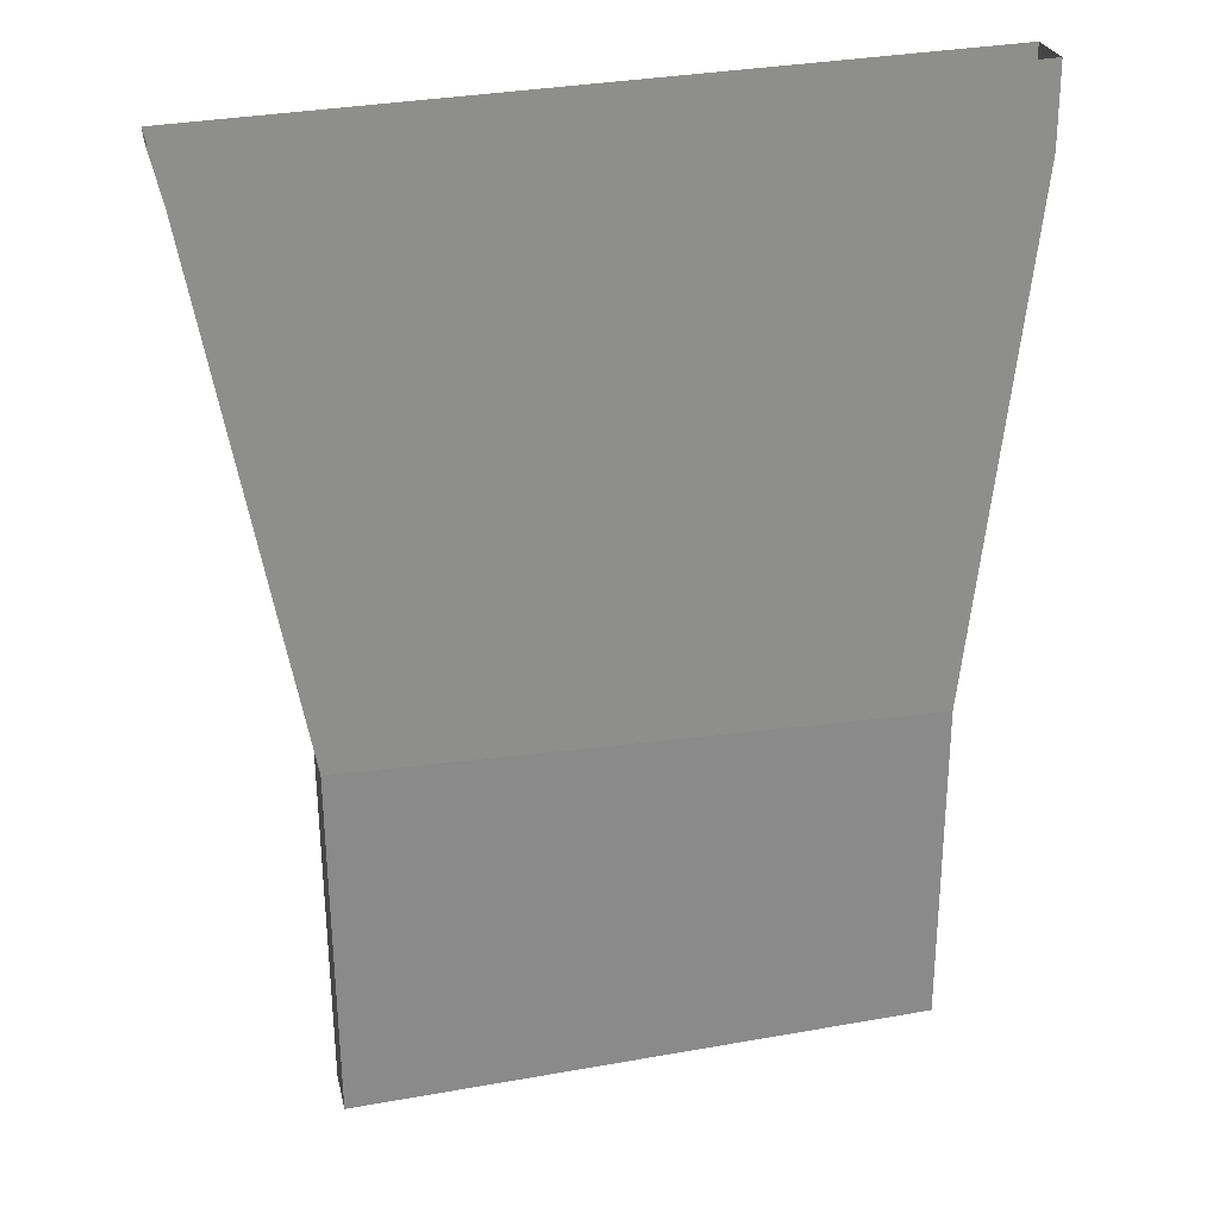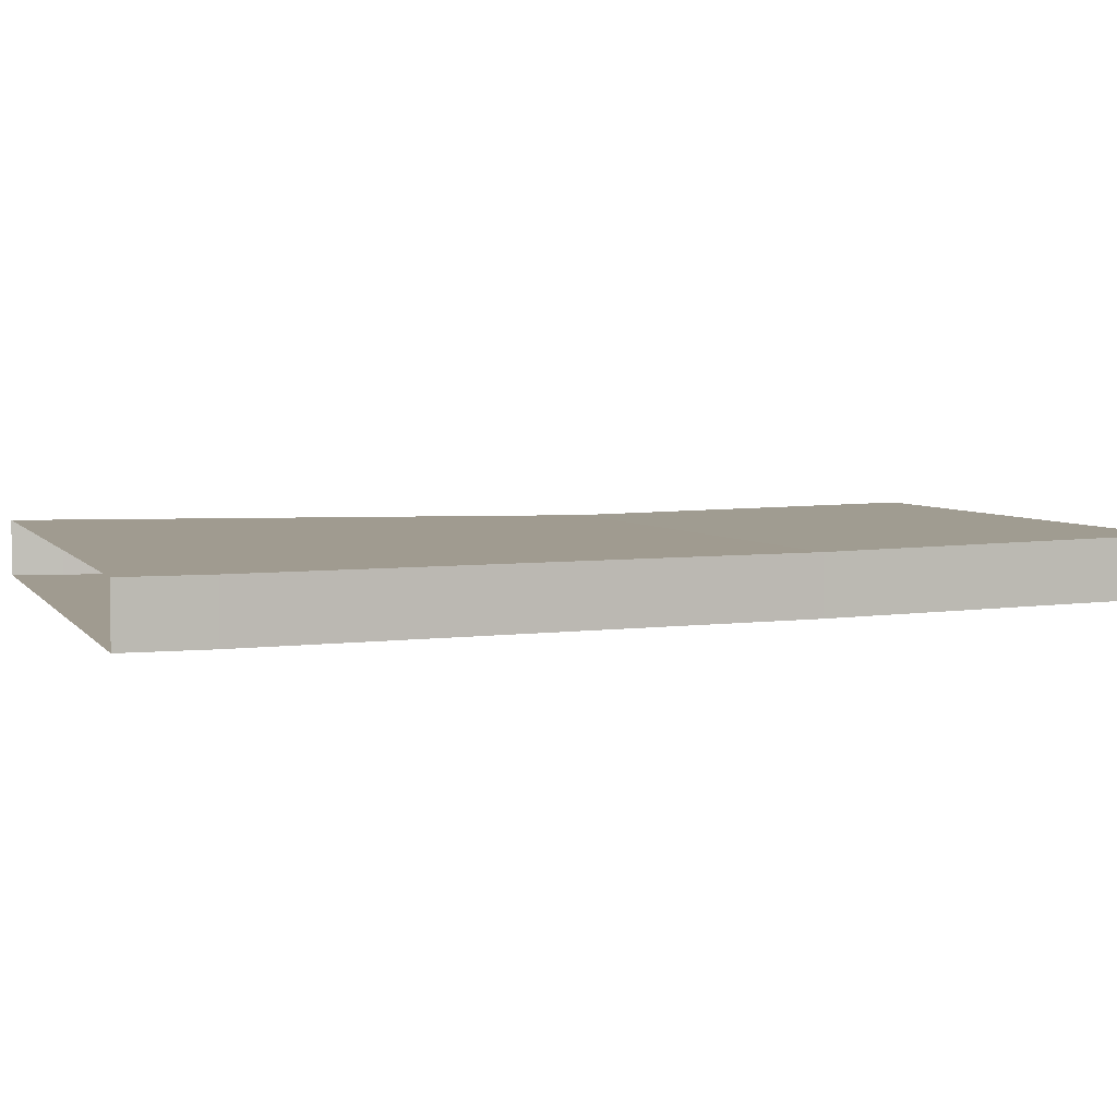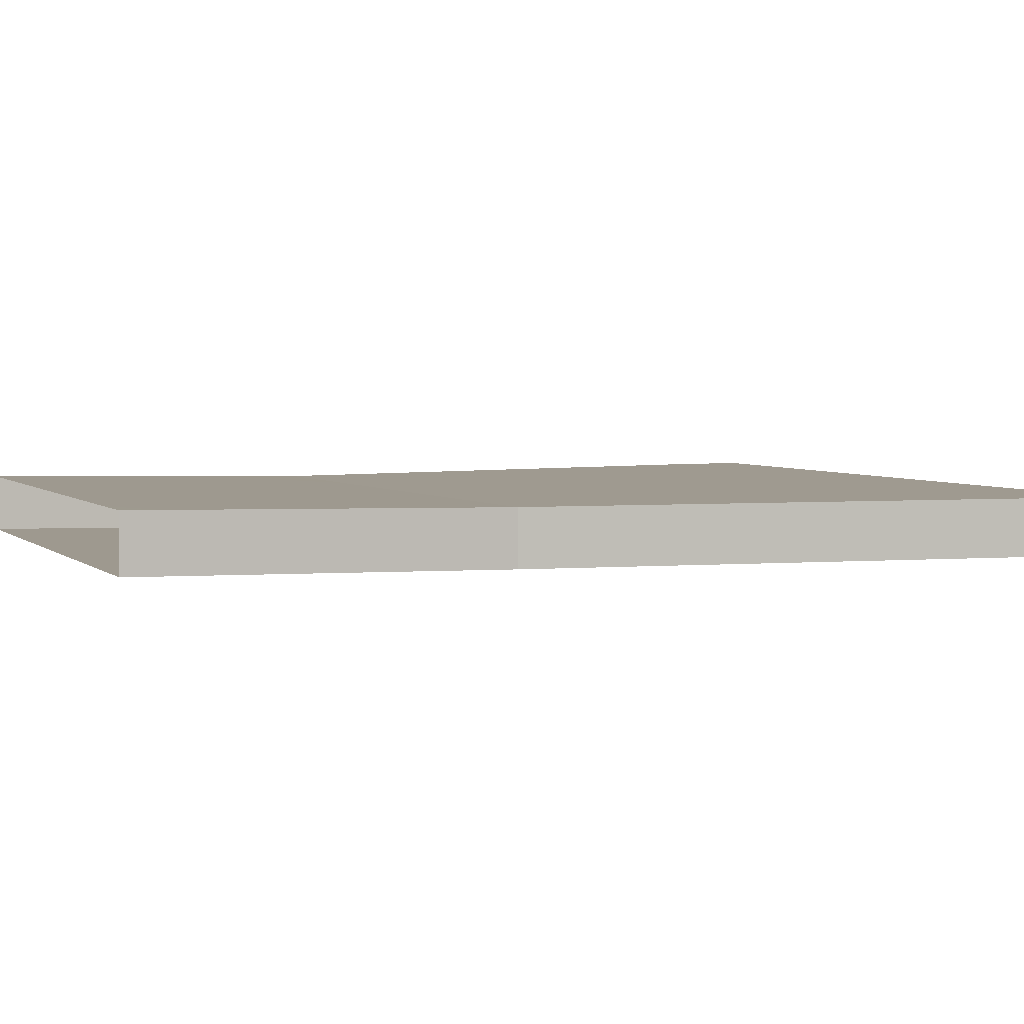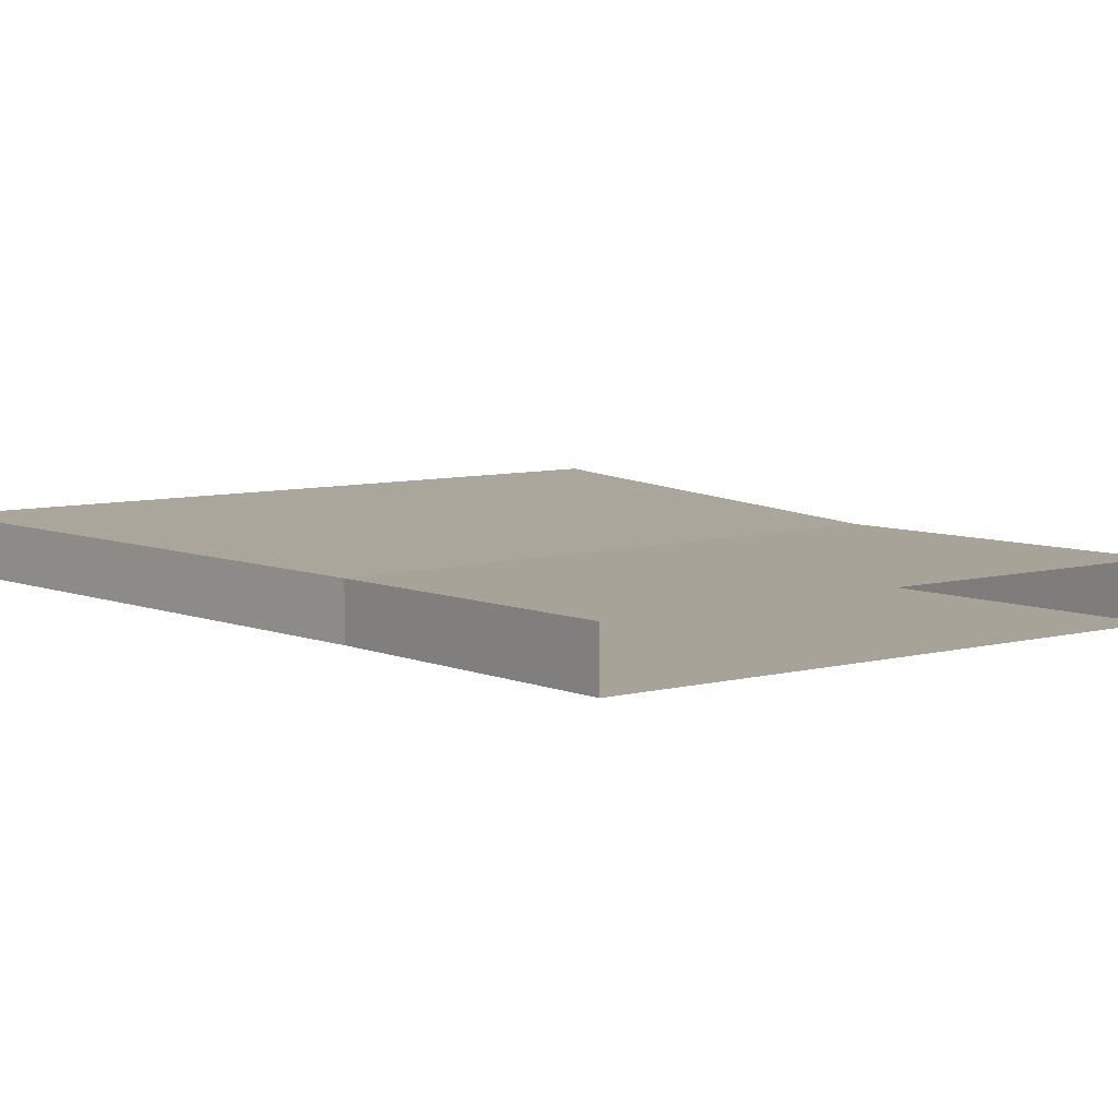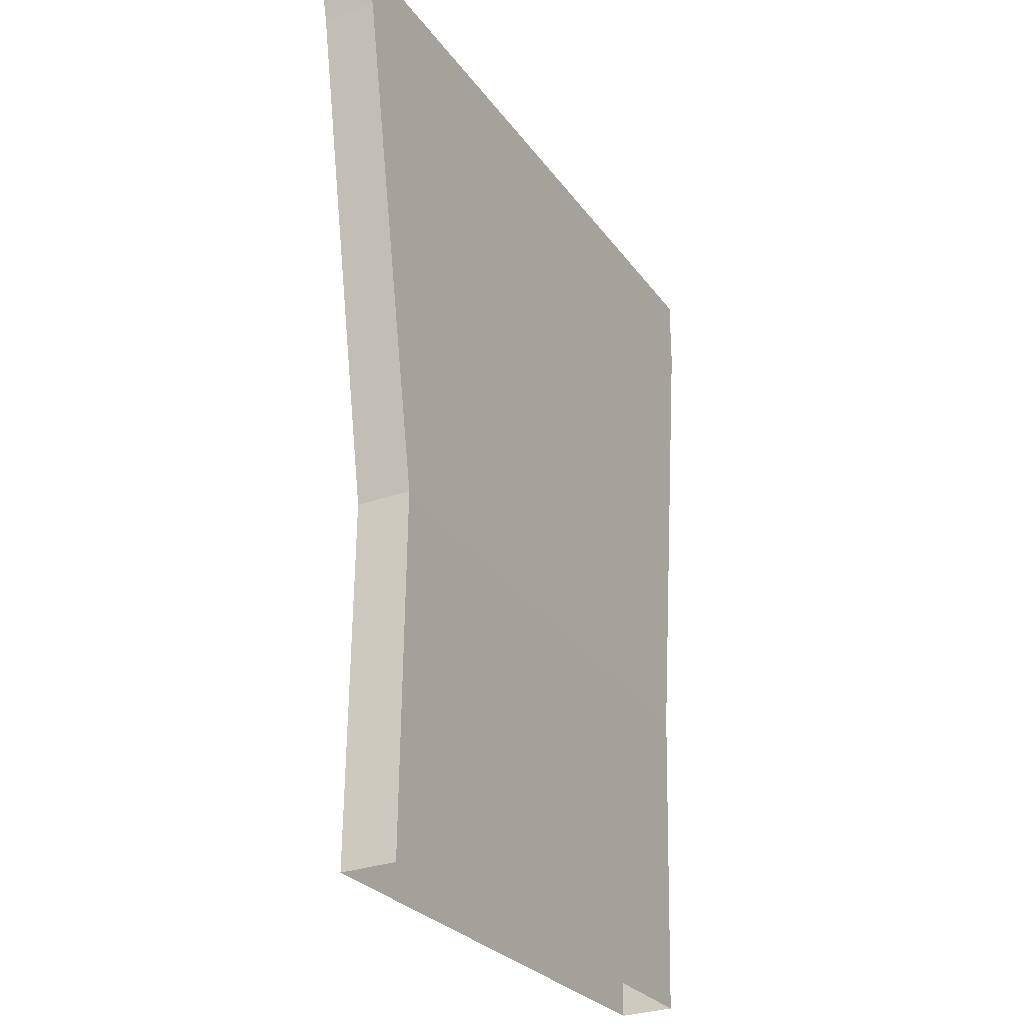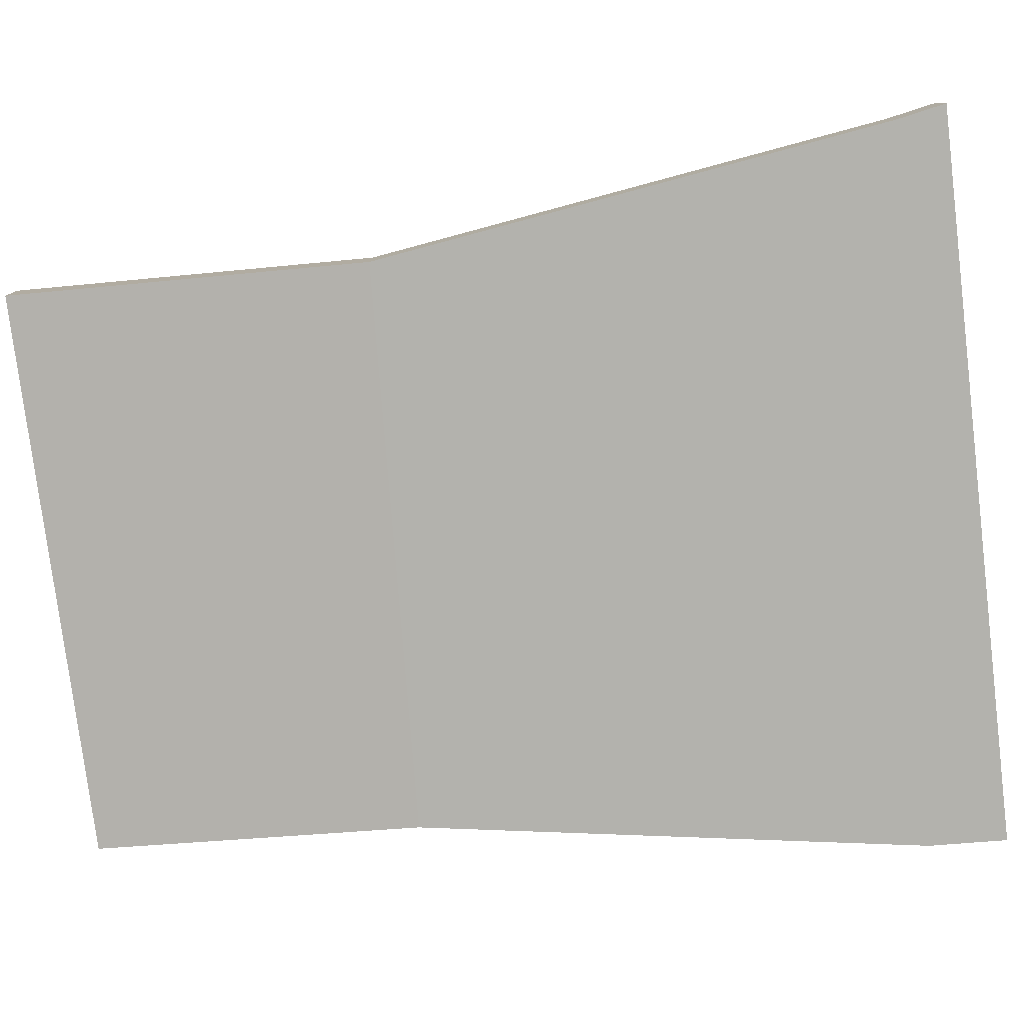
<metadata>
{"format":"obj","ext":"obj","renderer":"f3d","projection":"perspective","resolution":1024,"background":"white","views":[{"elev":25.5,"azim":-12.1,"up":"+Z"},{"elev":4.2,"azim":70.2,"up":"+Y"},{"elev":3.9,"azim":-115.3,"up":"+Y"},{"elev":7.9,"azim":142.1,"up":"+Y"},{"elev":-29.7,"azim":-62.3,"up":"+Z"},{"elev":-79.4,"azim":-85.6,"up":"+Y"}]}
</metadata>
<code>
o Upper City Drive 5
g Upper City Drive 5
v 94.78 9.81 -104.7
v 95.35 9.81 -107.1
v 94.78 12.46 -104.7
v 95.35 12.46 -107.1
v 130.6 9.81 -107.1
v 130.6 9.81 -103.3
v 130.6 12.46 -107.1
v 130.6 12.46 -103.3
v 100 9.81 -132
v 127.7 9.81 -132
v 100 12.46 -132
v 127.7 12.46 -132
v 100.3 10.15 -149.2
v 127.7 10.15 -147.8
v 100.3 12.8 -149.2
v 127.7 12.8 -147.8
g Upper City Drive 5
f 3 4 2 1
f 7 8 6 5
f 7 4 3 8
f 6 1 2 5
f 9 10 5 2
f 11 9 2 4
f 10 12 7 5
f 12 11 4 7
f 13 14 10 9
f 15 13 9 11
f 14 16 12 10
f 16 15 11 12

</code>
